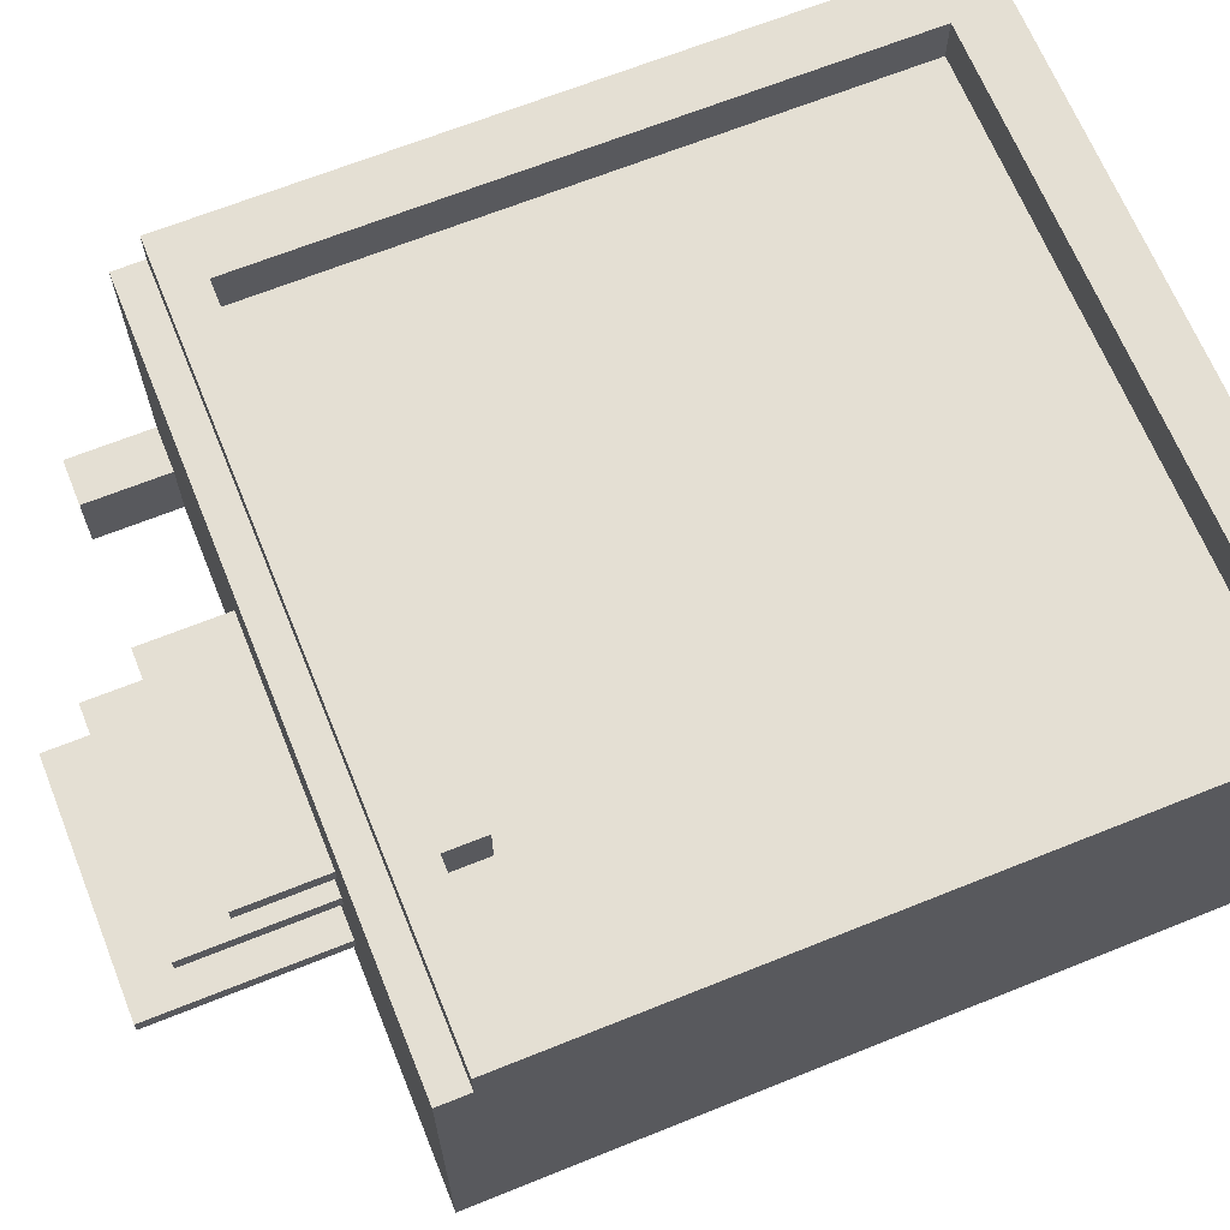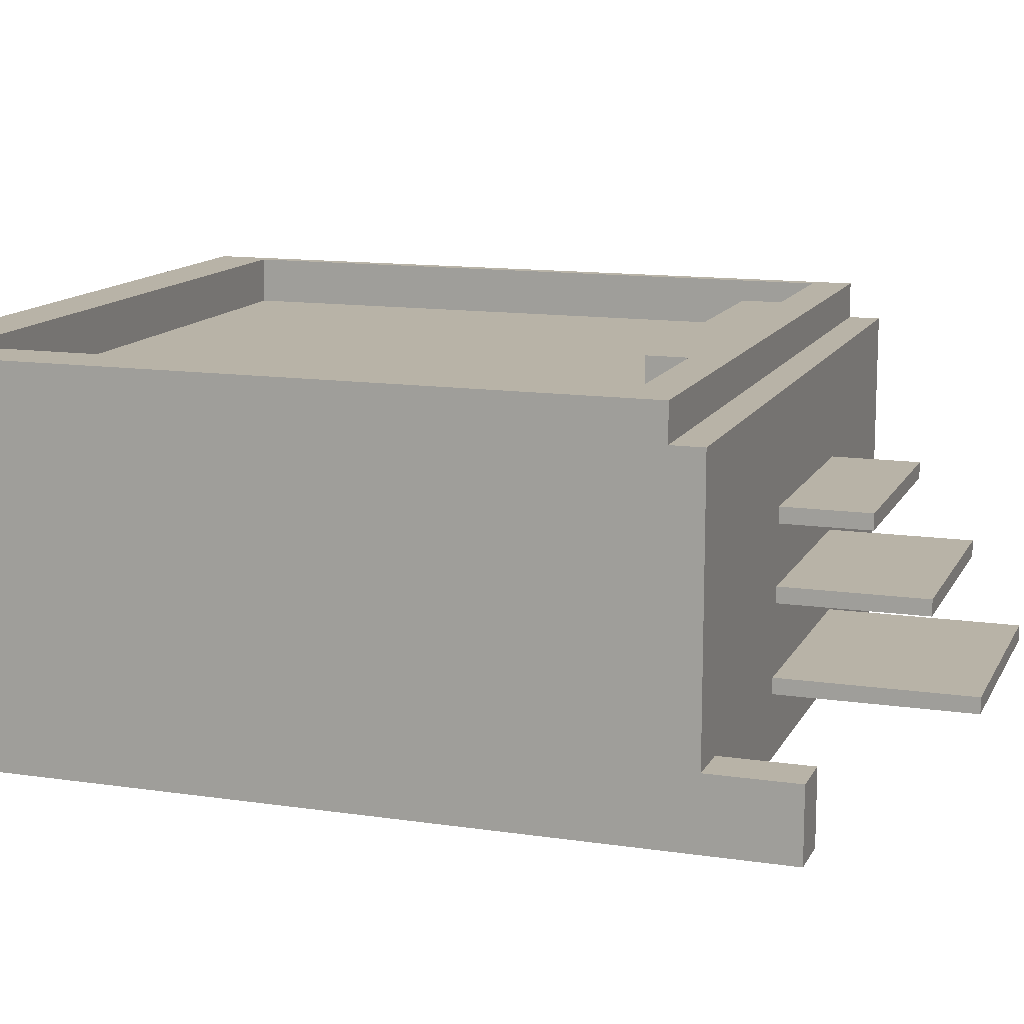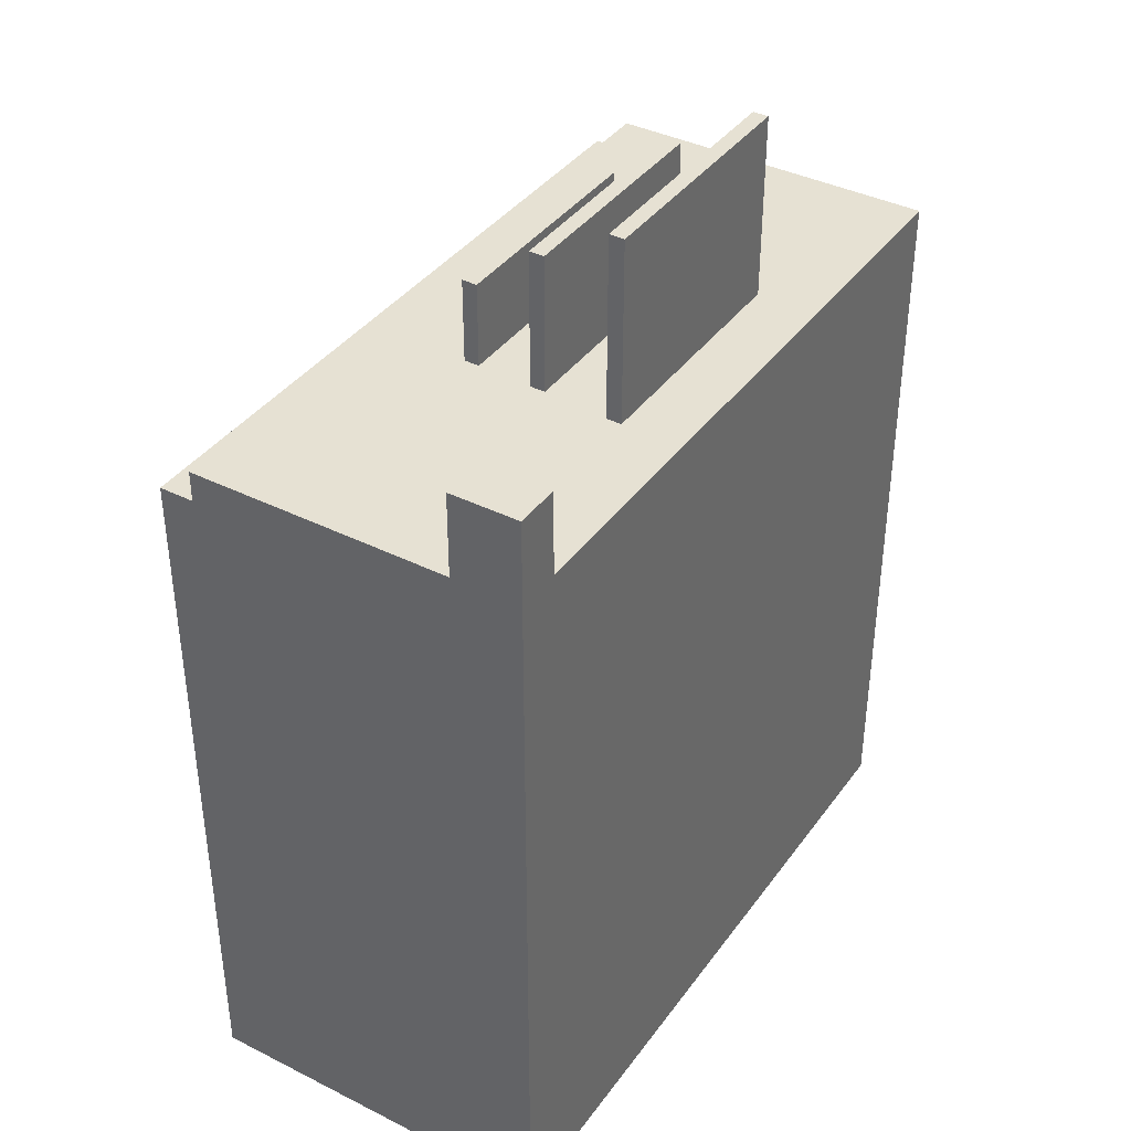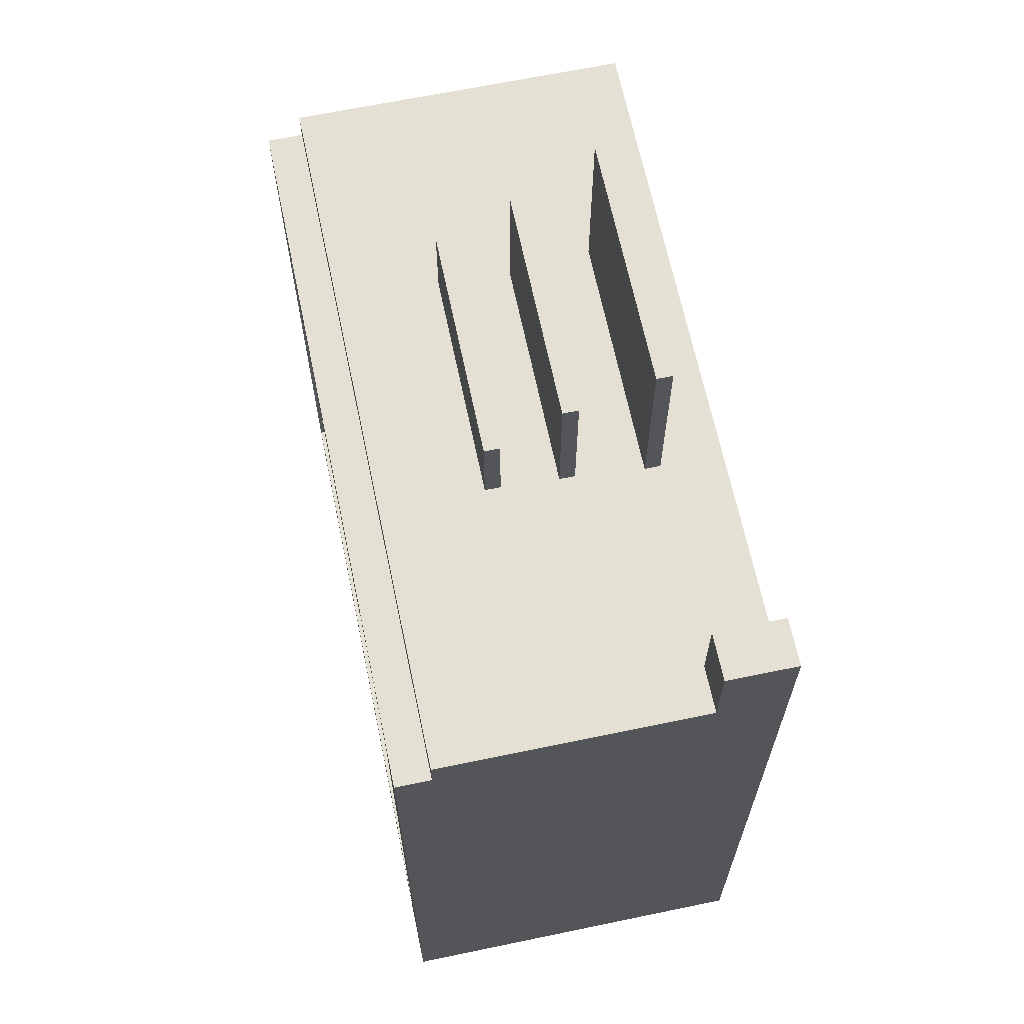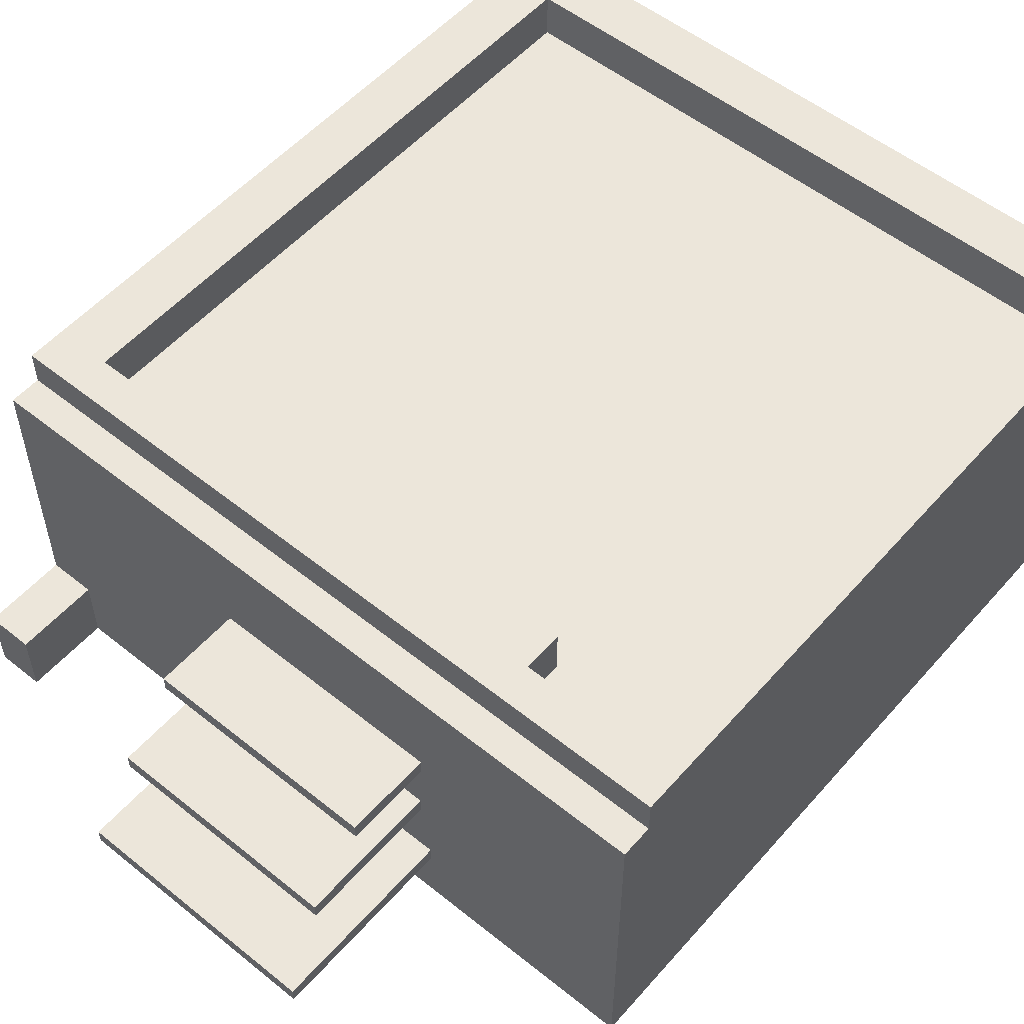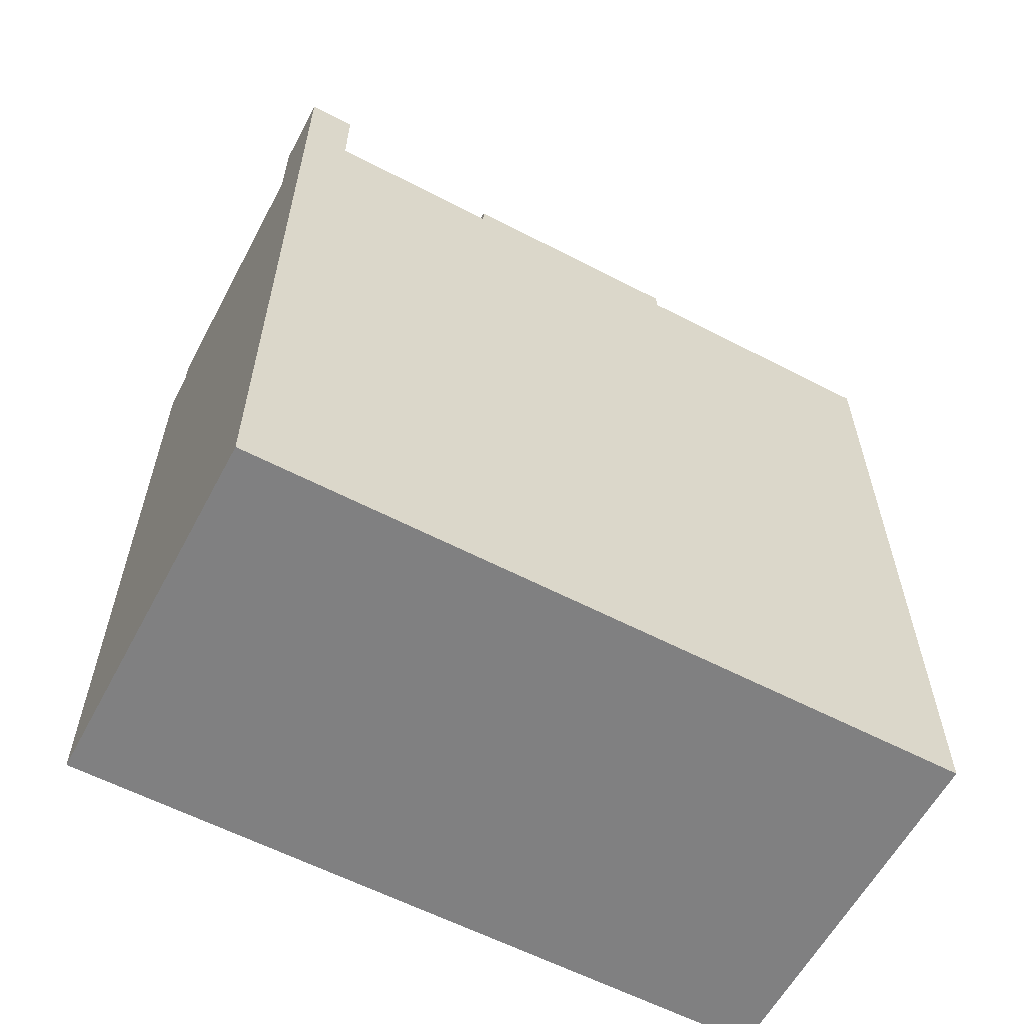
<metadata>
{"format":"obj","ext":"obj","renderer":"f3d","projection":"perspective","resolution":1024,"background":"white","views":[{"elev":66.5,"azim":68.0,"up":"+Y"},{"elev":12.9,"azim":-71.2,"up":"+Y"},{"elev":38.8,"azim":-57.9,"up":"+Z"},{"elev":65.8,"azim":-101.8,"up":"+Z"},{"elev":54.3,"azim":40.4,"up":"+Y"},{"elev":-60.0,"azim":-28.0,"up":"+Z"}]}
</metadata>
<code>
v 0.3074 -0.1707 0.06832
v -0.2739 -0.1707 -0.538
v 0.3074 -0.1707 -0.538
v -0.2364 -0.1707 0.06832
v -0.2739 0.1294 -0.538
v 0.3074 0.1294 -0.538
v -0.06879 -0.1207 0.06832
v -0.2739 -0.1707 0.1371
v -0.2739 -0.1144 0.06832
v 0.3074 0.1008 0.04332
v 0.1312 -0.1207 0.06832
v -0.06879 -0.1082 0.06832
v -0.2364 -0.1707 0.1371
v -0.2739 -0.1144 0.1371
v -0.2739 0.1008 0.04332
v 0.3074 0.1294 0.04332
v 0.3074 0.1008 0.06832
v 0.1312 -0.1082 0.06832
v 0.1312 -0.1207 0.2183
v -0.0612 0.01712 0.06832
v -0.06879 -0.1082 0.2183
v -0.2364 -0.1144 0.06832
v -0.2739 0.1008 0.06832
v -0.2739 0.1294 0.04332
v -0.06879 -0.1207 0.2183
v -0.06374 -0.04131 0.06832
v -0.2364 -0.1144 0.1371
v 0.1263 0.01712 0.06832
v 0.1312 -0.1082 0.2183
v -0.06374 -0.05381 0.06832
v -0.0612 0.004623 0.06832
v 0.1263 0.004623 0.06832
v -0.06374 -0.04131 0.1808
v 0.1238 -0.04131 0.06832
v -0.0612 0.01712 0.1371
v 0.1238 -0.05381 0.06832
v 0.1263 0.004623 0.1371
v -0.06374 -0.05381 0.1808
v -0.0612 0.004623 0.1371
v 0.1238 -0.05381 0.1808
v 0.1263 0.01712 0.1371
v 0.1238 -0.04131 0.1808
v -0.2286 0.1294 -0.4934
v 0.2964 0.1294 -0.4934
v -0.2286 0.1294 0.01287
v 0.2964 0.09187 -0.4934
v 0.2964 0.1294 0.01287
v -0.1099 0.1294 0.01287
v -0.2286 0.09187 0.01287
v -0.2286 0.09187 -0.4934
v 0.1777 0.1294 0.01287
v 0.2964 0.09187 0.01287
v 0.1777 0.09187 0.01287
v 0.1777 0.1294 -0.01839
v -0.1099 0.09187 0.01287
v -0.1099 0.1294 -0.01839
v -0.1099 0.09187 -0.01839
v 0.1777 0.09187 -0.01839
g mesh1_mesh1-geometry
f 1 2 3
f 2 1 4
f 5 3 2
f 6 1 3
f 1 7 4
f 2 4 8
f 3 5 6
f 2 9 5
f 1 6 10
f 7 1 11
f 12 4 7
f 8 4 13
f 14 2 8
f 2 14 9
f 5 9 15
f 10 6 16
f 17 1 10
f 11 1 18
f 19 7 11
f 20 4 12
f 7 21 12
f 22 13 4
f 13 14 8
f 14 22 9
f 15 9 23
f 5 15 24
f 24 10 16
f 18 1 17
f 10 23 17
f 18 19 11
f 7 19 25
f 20 22 4
f 20 12 26
f 21 7 25
f 21 18 12
f 13 22 27
f 14 13 27
f 22 14 27
f 22 23 9
f 23 10 15
f 10 24 15
f 17 28 18
f 23 20 17
f 19 18 29
f 19 21 25
f 23 22 20
f 26 12 30
f 20 26 31
f 18 21 29
f 18 30 12
f 17 20 28
f 32 18 28
f 21 19 29
f 30 33 26
f 34 31 26
f 31 35 20
f 30 18 36
f 35 28 20
f 34 18 32
f 28 37 32
f 33 30 38
f 33 34 26
f 31 34 32
f 35 31 39
f 36 18 34
f 40 30 36
f 28 35 41
f 37 28 41
f 37 31 32
f 30 40 38
f 40 33 38
f 34 33 42
f 31 37 39
f 37 35 39
f 34 40 36
f 35 37 41
f 33 40 42
f 40 34 42
g mesh1_mesh1-geometry
f 3 2 1
f 4 1 2
f 2 3 5
f 3 1 6
f 4 7 1
f 8 4 2
f 6 5 3
f 5 9 2
f 10 6 1
f 11 1 7
f 7 4 12
f 13 4 8
f 8 2 14
f 6 43 5
f 9 14 2
f 15 9 5
f 16 6 10
f 10 1 17
f 18 1 11
f 11 7 19
f 12 4 20
f 12 21 7
f 4 13 22
f 8 14 13
f 24 5 43
f 43 6 44
f 9 22 14
f 23 9 15
f 24 15 5
f 16 44 6
f 16 10 24
f 17 1 18
f 17 23 10
f 11 19 18
f 25 19 7
f 4 22 20
f 26 12 20
f 25 7 21
f 12 18 21
f 27 22 13
f 27 13 14
f 45 24 43
f 44 46 43
f 27 14 22
f 9 23 22
f 15 10 23
f 15 24 10
f 47 44 16
f 24 47 16
f 18 28 17
f 17 20 23
f 29 18 19
f 25 21 19
f 20 22 23
f 30 12 26
f 31 26 20
f 29 21 18
f 12 30 18
f 48 24 45
f 45 43 49
f 50 43 46
f 44 47 46
f 47 24 51
f 28 20 17
f 28 18 32
f 29 19 21
f 26 33 30
f 26 31 34
f 20 35 31
f 36 18 30
f 51 24 48
f 45 49 48
f 50 49 43
f 52 46 47
f 51 53 47
f 20 28 35
f 32 18 34
f 32 37 28
f 38 30 33
f 26 34 33
f 32 34 31
f 39 31 35
f 34 18 36
f 36 30 40
f 51 48 54
f 55 48 49
f 52 47 53
f 53 54 51
f 51 54 53
f 41 35 28
f 41 28 37
f 32 31 37
f 38 40 30
f 38 33 40
f 42 33 34
f 39 37 31
f 39 35 37
f 36 40 34
f 56 54 48
f 55 57 48
f 54 53 58
f 58 53 54
f 41 37 35
f 42 40 33
f 42 34 40
f 56 57 54
f 56 48 57
f 58 54 57
g mesh1_mesh1-geometry
f 5 43 6
f 43 5 24
f 44 6 43
f 6 44 16
f 43 24 45
f 43 46 44
f 16 44 47
f 16 47 24
f 45 24 48
f 49 43 45
f 46 43 50
f 46 47 44
f 51 24 47
f 48 24 51
f 48 49 45
f 43 49 50
f 47 46 52
f 47 53 51
f 54 48 51
f 49 48 55
f 53 47 52
f 48 54 56
f 48 57 55
f 54 57 56
f 57 48 56
f 57 54 58
g mesh1_mesh1-geometry
f 49 46 50
f 50 46 49
f 46 49 57
f 57 49 46
f 46 58 52
f 52 58 46
f 57 49 55
f 55 49 57
f 58 46 57
f 57 46 58
f 52 58 53
f 53 58 52
g mesh2_mesh2-geometry
l 51 53

</code>
